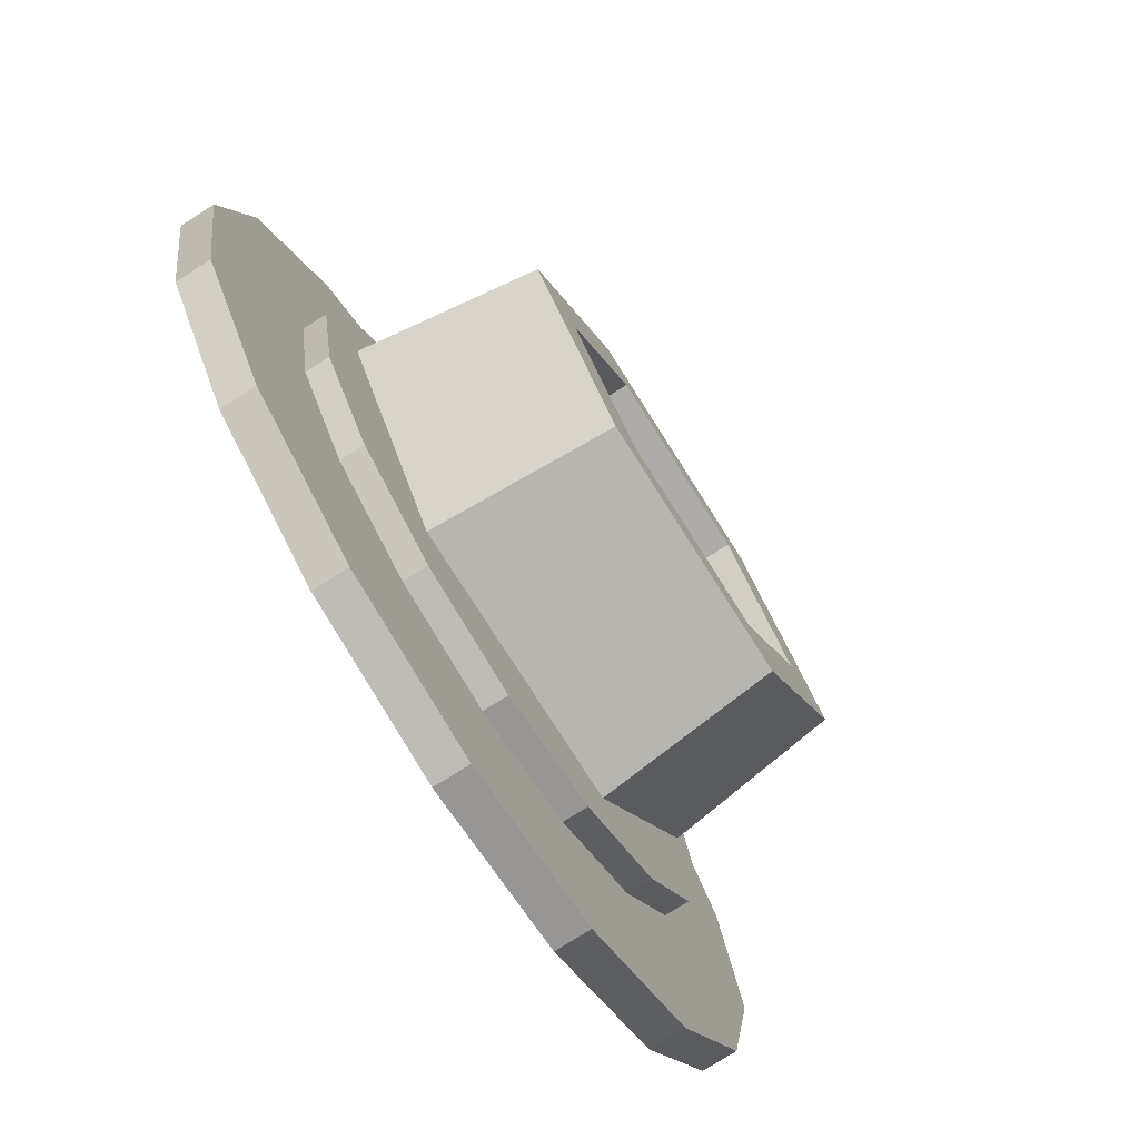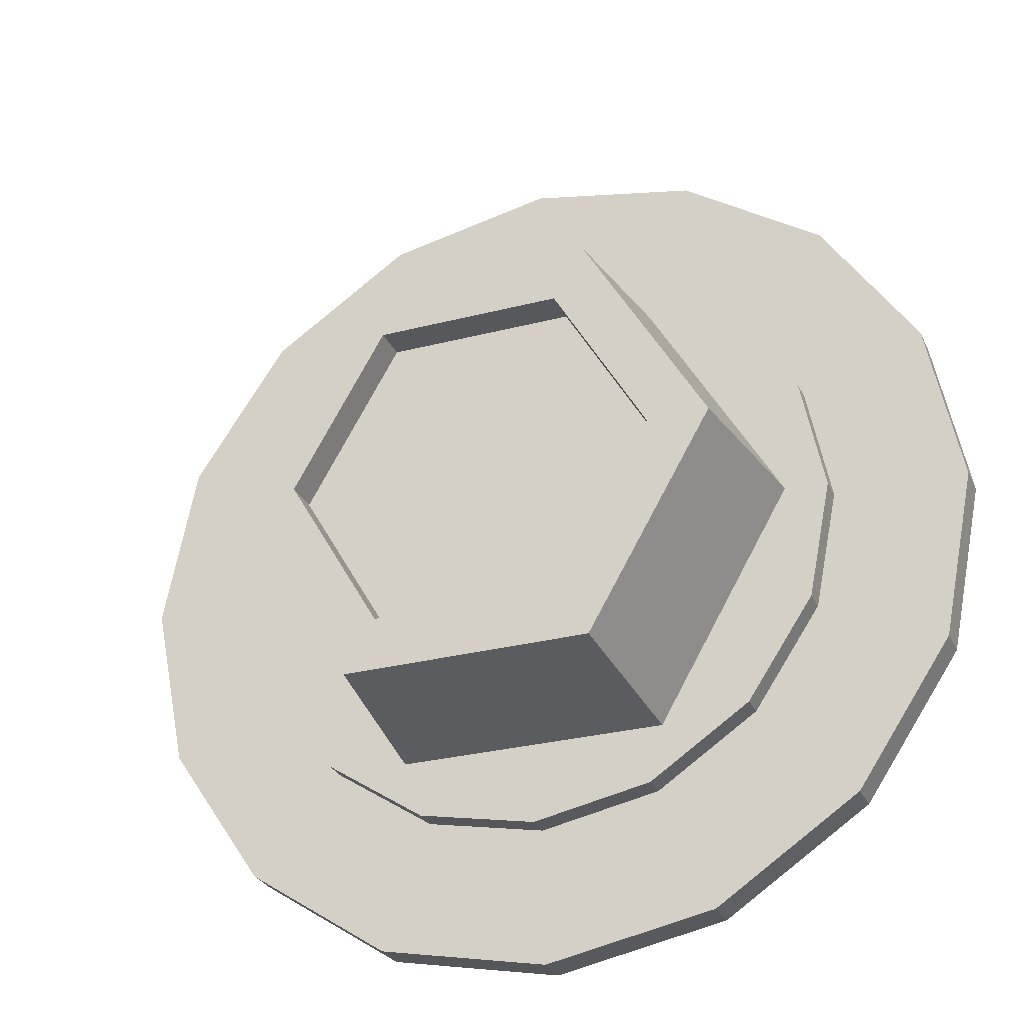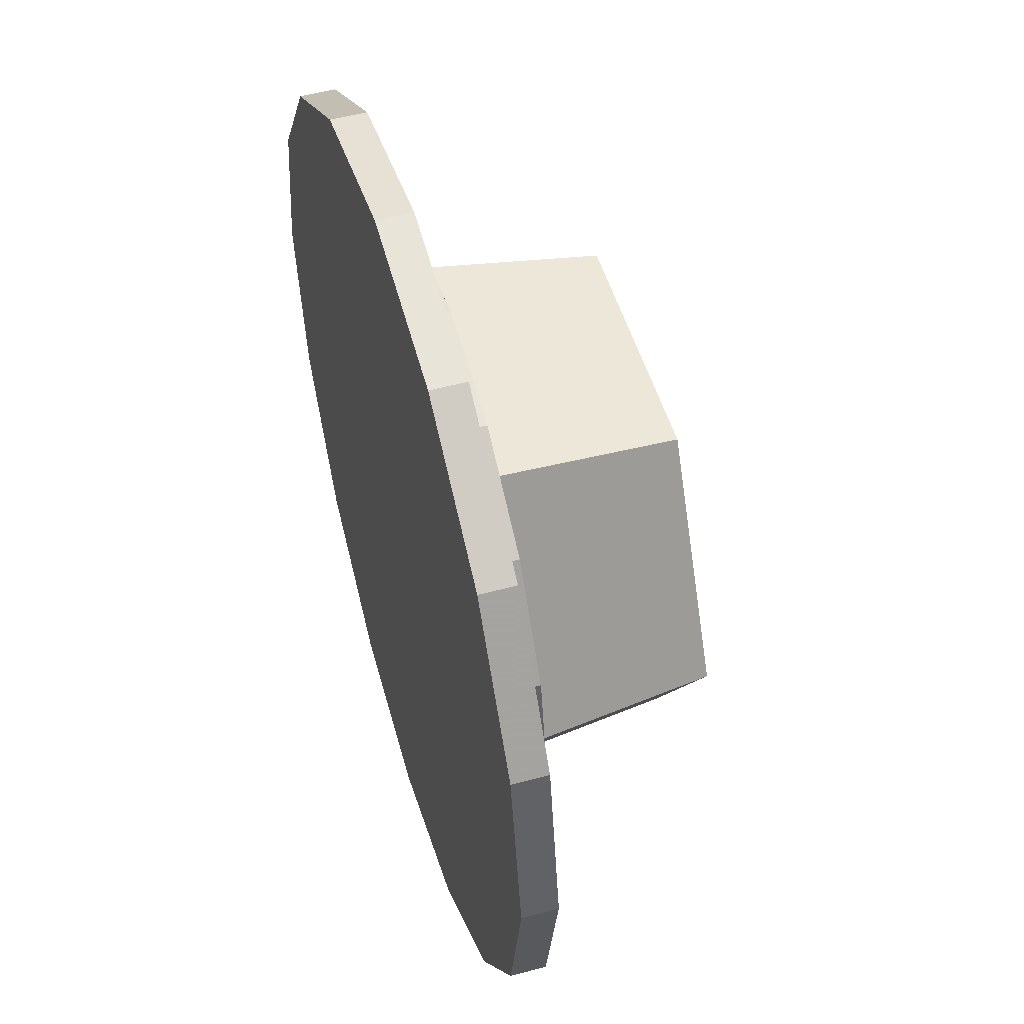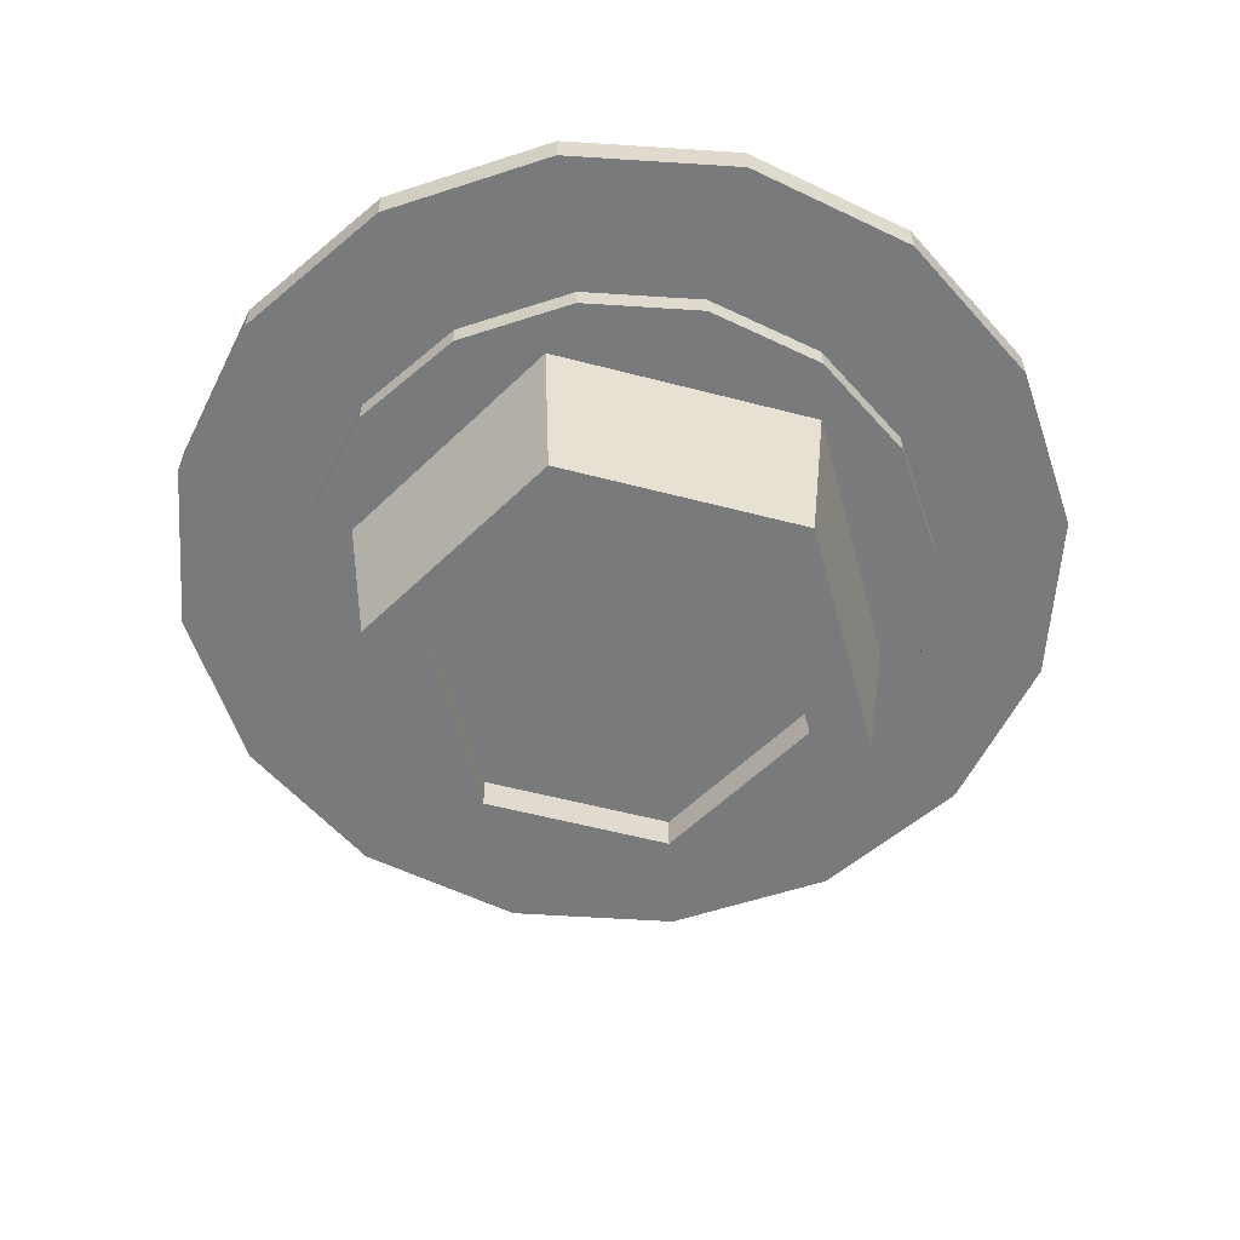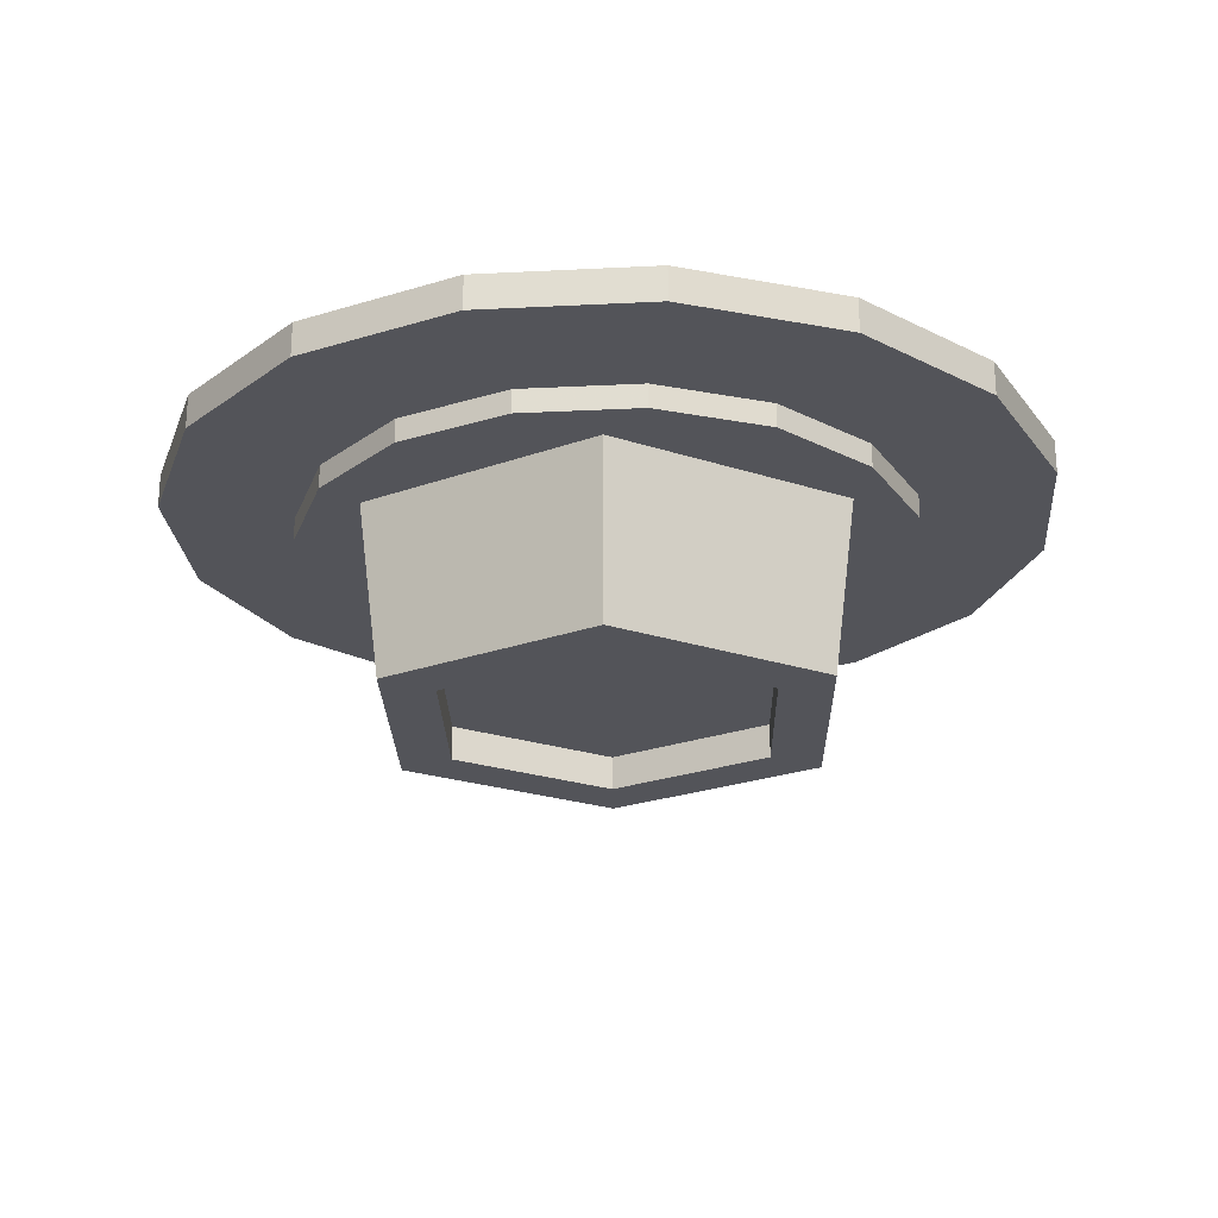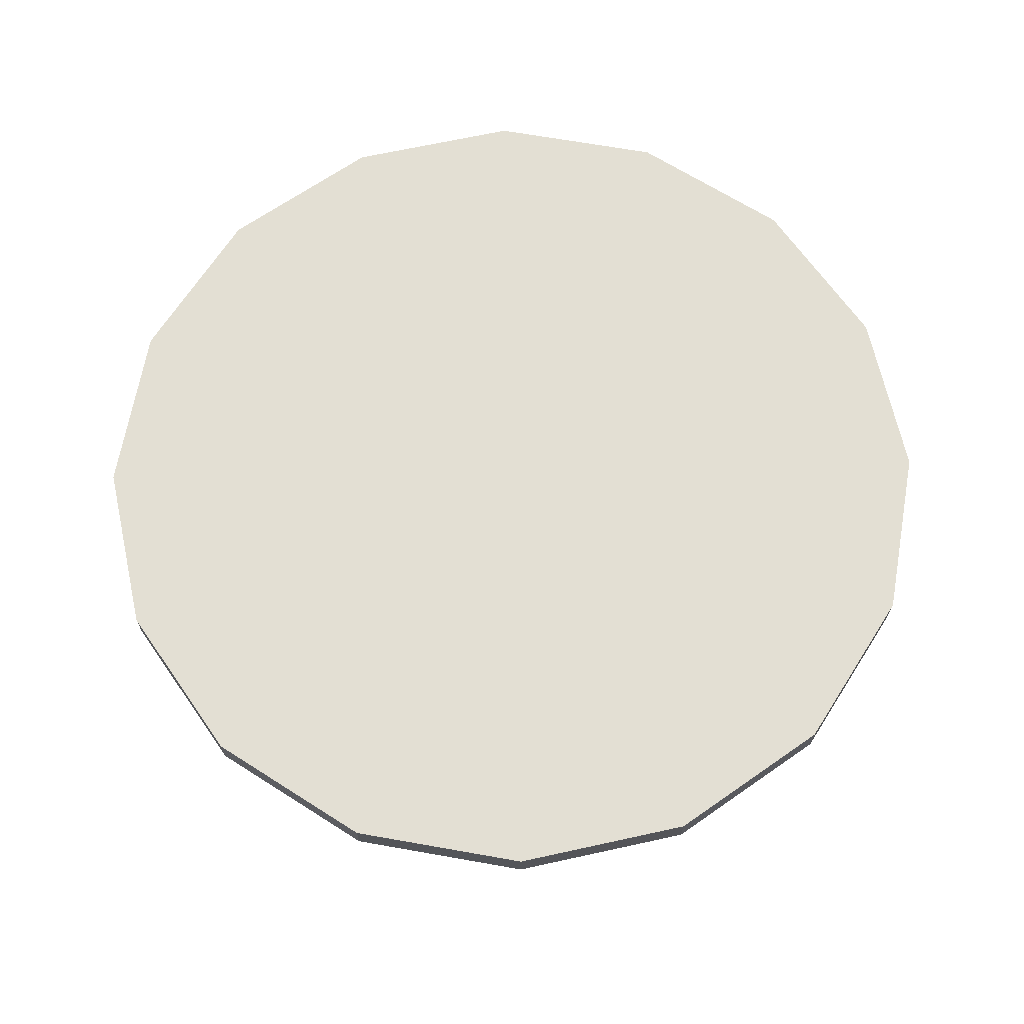
<metadata>
{"format":"obj","ext":"obj","renderer":"f3d","projection":"perspective","resolution":1024,"background":"white","views":[{"elev":-77.0,"azim":-57.6,"up":"+Z"},{"elev":-28.6,"azim":21.3,"up":"+Z"},{"elev":51.6,"azim":-106.4,"up":"+Z"},{"elev":-58.0,"azim":164.9,"up":"+Y"},{"elev":-23.7,"azim":-28.9,"up":"+Y"},{"elev":67.1,"azim":-23.7,"up":"+Y"}]}
</metadata>
<code>
v -0.0077 0 0
v -0.00385 0 0.006668
v 0.00385 0 0.006668
v 0.0077 0 0
v 0.00385 0 -0.006668
v -0.00385 0 -0.006668
v -0.007 -0.005 0
v -0.0035 -0.005 0.006062
v 0.0035 -0.005 0.006062
v 0.007 -0.005 0
v 0.0035 -0.005 -0.006062
v -0.0035 -0.005 -0.006062
v -0.005261 -0.005 0
v -0.00263 -0.005 0.004556
v 0.00263 -0.005 0.004556
v 0.005261 -0.005 0
v 0.00263 -0.005 -0.004556
v -0.00263 -0.005 -0.004556
v -0.005261 -0.004 0
v -0.00263 -0.004 0.004556
v 0.00263 -0.004 0.004556
v 0.005261 -0.004 0
v 0.00263 -0.004 -0.004556
v -0.00263 -0.004 -0.004556
v -0.008909 0.0008492 1.087e-07
v -0.008231 0.0008492 0.003409
v -0.0063 0.0008492 0.0063
v -0.003409 0.0008492 0.008231
v 0 0.0008492 0.008909
v 0.003409 0.0008492 0.008231
v 0.0063 0.0008492 0.0063
v 0.008231 0.0008492 0.003409
v 0.008909 0.0008492 1.079e-07
v 0.008231 0.0008492 -0.003409
v 0.0063 0.0008492 -0.0063
v 0.003409 0.0008492 -0.008231
v 0 0.0008492 -0.008909
v -0.003409 0.0008492 -0.008231
v -0.0063 0.0008492 -0.0063
v -0.008231 0.0008492 -0.003409
v -0.008909 0.0001492 1.087e-07
v -0.008231 0.0001492 0.003409
v -0.0063 0.0001492 0.0063
v -0.003409 0.0001492 0.008231
v 0 0.0001492 0.008909
v 0.003409 0.0001492 0.008231
v 0.0063 0.0001492 0.0063
v 0.008231 0.0001492 0.003409
v 0.008909 0.0001492 1.079e-07
v 0.008231 0.0001492 -0.003409
v 0.0063 0.0001492 -0.0063
v 0.003409 0.0001492 -0.008231
v 0 0.0001492 -0.008909
v -0.003409 0.0001492 -0.008231
v -0.0063 0.0001492 -0.0063
v -0.008231 0.0001492 -0.003409
v -0.01273 0.001999 1.017e-07
v -0.01176 0.001999 0.004871
v -0.009 0.001999 0.009
v -0.004871 0.001999 0.01176
v -1.533e-07 0.001999 0.01273
v 0.00487 0.001999 0.01176
v 0.008999 0.001999 0.009
v 0.01176 0.001999 0.004871
v 0.01273 0.001999 1.006e-07
v 0.01176 0.001999 -0.00487
v 0.008999 0.001999 -0.008999
v 0.00487 0.001999 -0.01176
v -1.555e-07 0.001999 -0.01273
v -0.004871 0.001999 -0.01176
v -0.009 0.001999 -0.008999
v -0.01176 0.001999 -0.00487
v -0.01273 0.0009991 1.017e-07
v -0.01176 0.0009991 0.004871
v -0.009 0.0009991 0.009
v -0.004871 0.0009991 0.01176
v -1.533e-07 0.0009991 0.01273
v 0.00487 0.0009991 0.01176
v 0.008999 0.0009991 0.009
v 0.01176 0.0009991 0.004871
v 0.01273 0.0009991 1.006e-07
v 0.01176 0.0009991 -0.00487
v 0.008999 0.0009991 -0.008999
v 0.00487 0.0009991 -0.01176
v -1.555e-07 0.0009991 -0.01273
v -0.004871 0.0009991 -0.01176
v -0.009 0.0009991 -0.008999
v -0.01176 0.0009991 -0.00487
f 8 7 1
f 1 2 8
f 9 8 2
f 2 3 9
f 10 9 3
f 3 4 10
f 11 10 4
f 4 5 11
f 12 11 5
f 5 6 12
f 7 12 6
f 6 1 7
f 22 23 24
f 24 19 20
f 22 24 20
f 22 20 21
f 14 13 7
f 7 8 14
f 15 14 8
f 8 9 15
f 16 15 9
f 9 10 16
f 17 16 10
f 10 11 17
f 18 17 11
f 11 12 18
f 13 18 12
f 12 7 13
f 20 19 13
f 13 14 20
f 21 20 14
f 14 15 21
f 22 21 15
f 15 16 22
f 23 22 16
f 16 17 23
f 24 23 17
f 17 18 24
f 19 24 18
f 18 13 19
f 6 5 4
f 4 3 2
f 6 4 2
f 1 6 2
f 25 26 42
f 42 41 25
f 26 27 43
f 43 42 26
f 27 28 44
f 44 43 27
f 28 29 45
f 45 44 28
f 29 30 46
f 46 45 29
f 30 31 47
f 47 46 30
f 31 32 48
f 48 47 31
f 32 33 49
f 49 48 32
f 33 34 50
f 50 49 33
f 34 35 51
f 51 50 34
f 35 36 52
f 52 51 35
f 36 37 53
f 53 52 36
f 37 38 54
f 54 53 37
f 38 39 55
f 55 54 38
f 39 40 56
f 56 55 39
f 40 25 41
f 41 56 40
f 39 38 37
f 37 36 35
f 35 34 33
f 37 35 33
f 33 32 31
f 31 30 29
f 33 31 29
f 29 28 27
f 27 26 25
f 29 27 25
f 33 29 25
f 37 33 25
f 39 37 25
f 40 39 25
f 42 43 44
f 44 45 46
f 46 47 48
f 44 46 48
f 48 49 50
f 50 51 52
f 48 50 52
f 52 53 54
f 54 55 56
f 52 54 56
f 48 52 56
f 44 48 56
f 42 44 56
f 41 42 56
f 57 58 74
f 74 73 57
f 58 59 75
f 75 74 58
f 59 60 76
f 76 75 59
f 60 61 77
f 77 76 60
f 61 62 78
f 78 77 61
f 62 63 79
f 79 78 62
f 63 64 80
f 80 79 63
f 64 65 81
f 81 80 64
f 65 66 82
f 82 81 65
f 66 67 83
f 83 82 66
f 67 68 84
f 84 83 67
f 68 69 85
f 85 84 68
f 69 70 86
f 86 85 69
f 70 71 87
f 87 86 70
f 71 72 88
f 88 87 71
f 72 57 73
f 73 88 72
f 71 70 69
f 69 68 67
f 67 66 65
f 69 67 65
f 65 64 63
f 63 62 61
f 65 63 61
f 61 60 59
f 59 58 57
f 61 59 57
f 65 61 57
f 69 65 57
f 71 69 57
f 72 71 57
f 74 75 76
f 76 77 78
f 78 79 80
f 76 78 80
f 80 81 82
f 82 83 84
f 80 82 84
f 84 85 86
f 86 87 88
f 84 86 88
f 80 84 88
f 76 80 88
f 74 76 88
f 73 74 88

</code>
